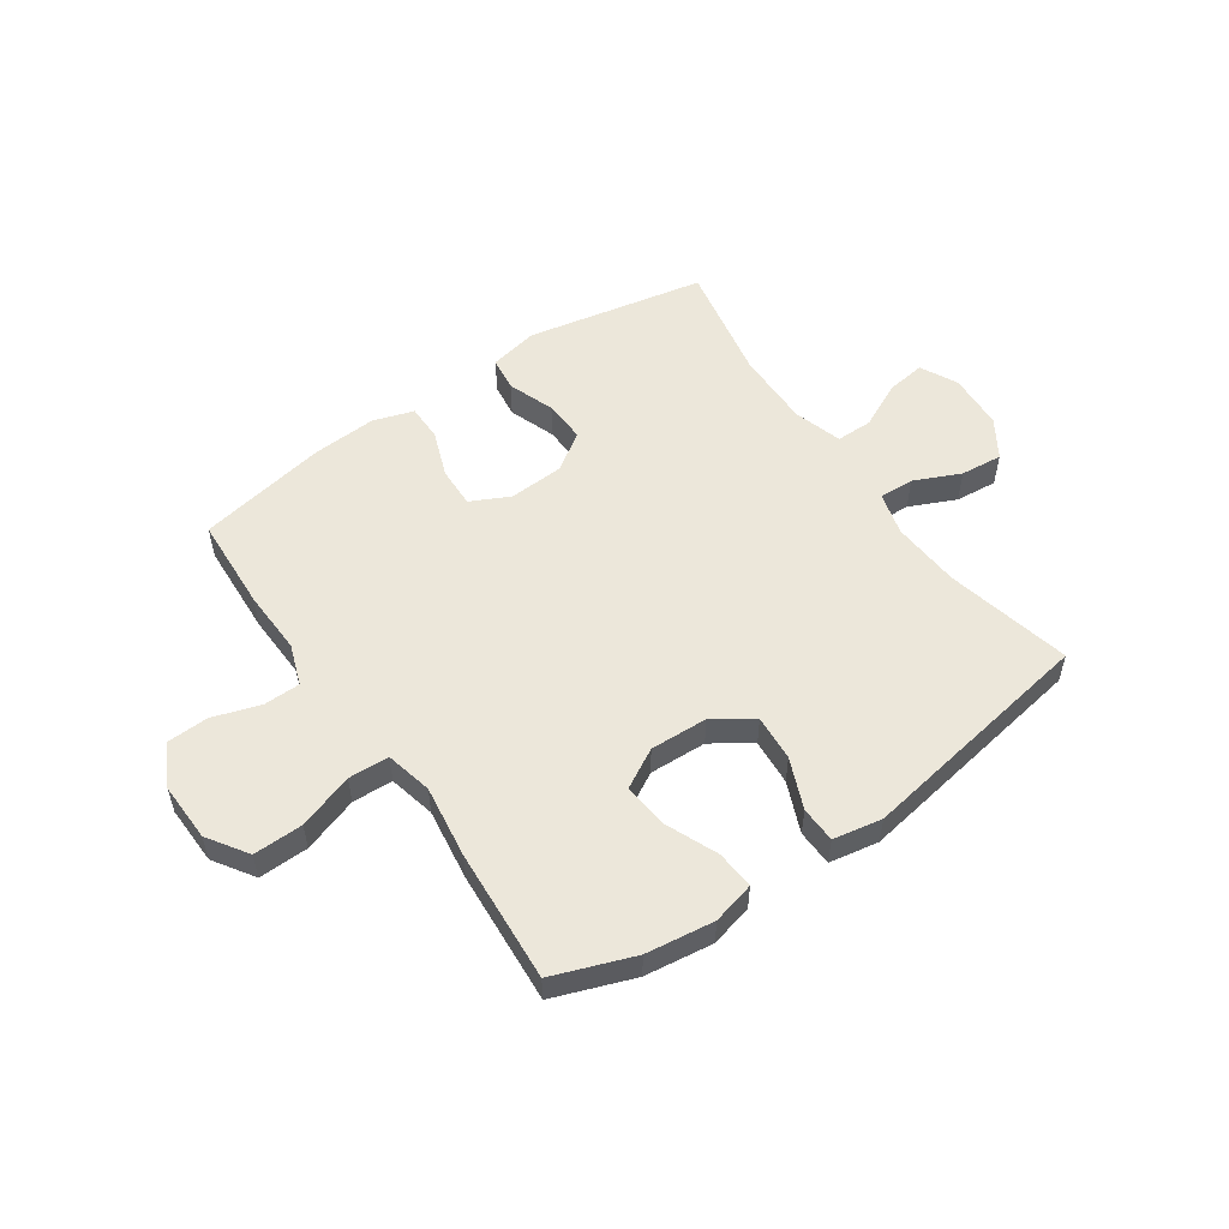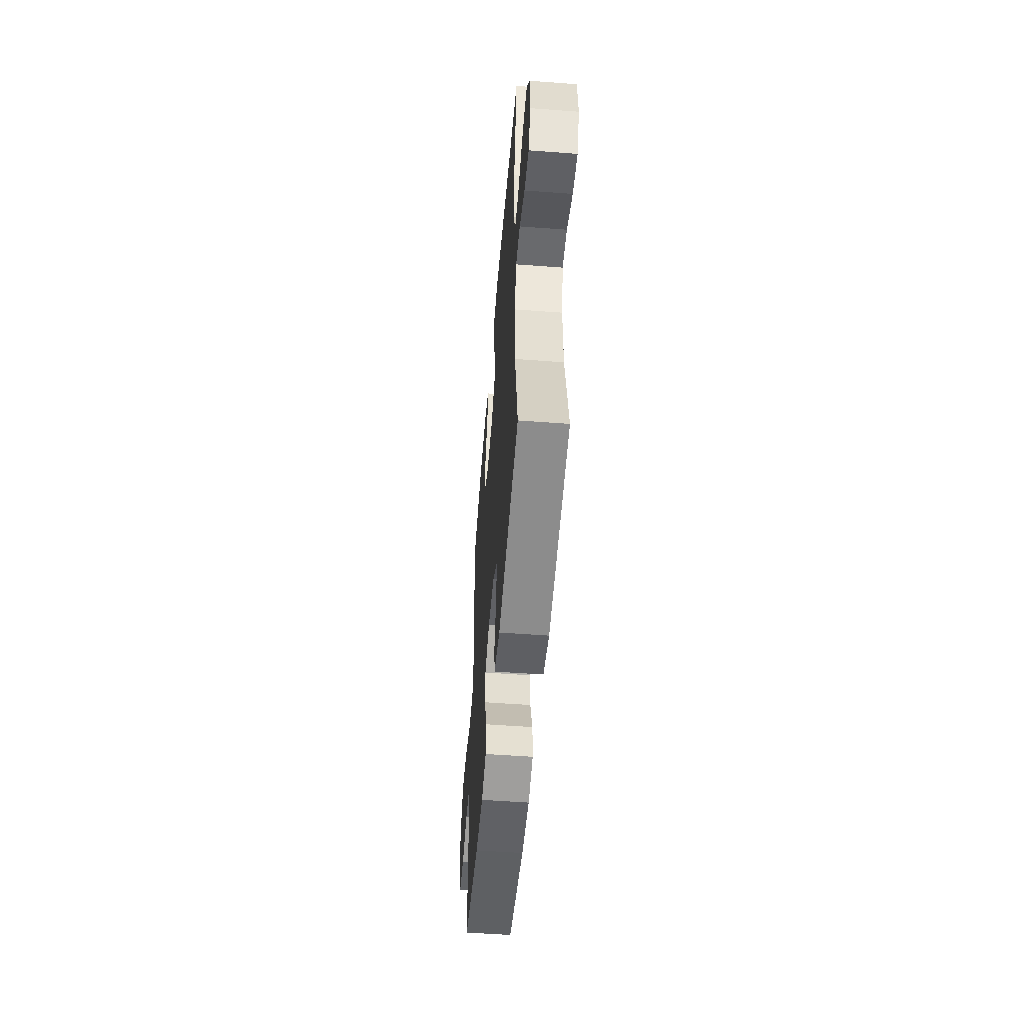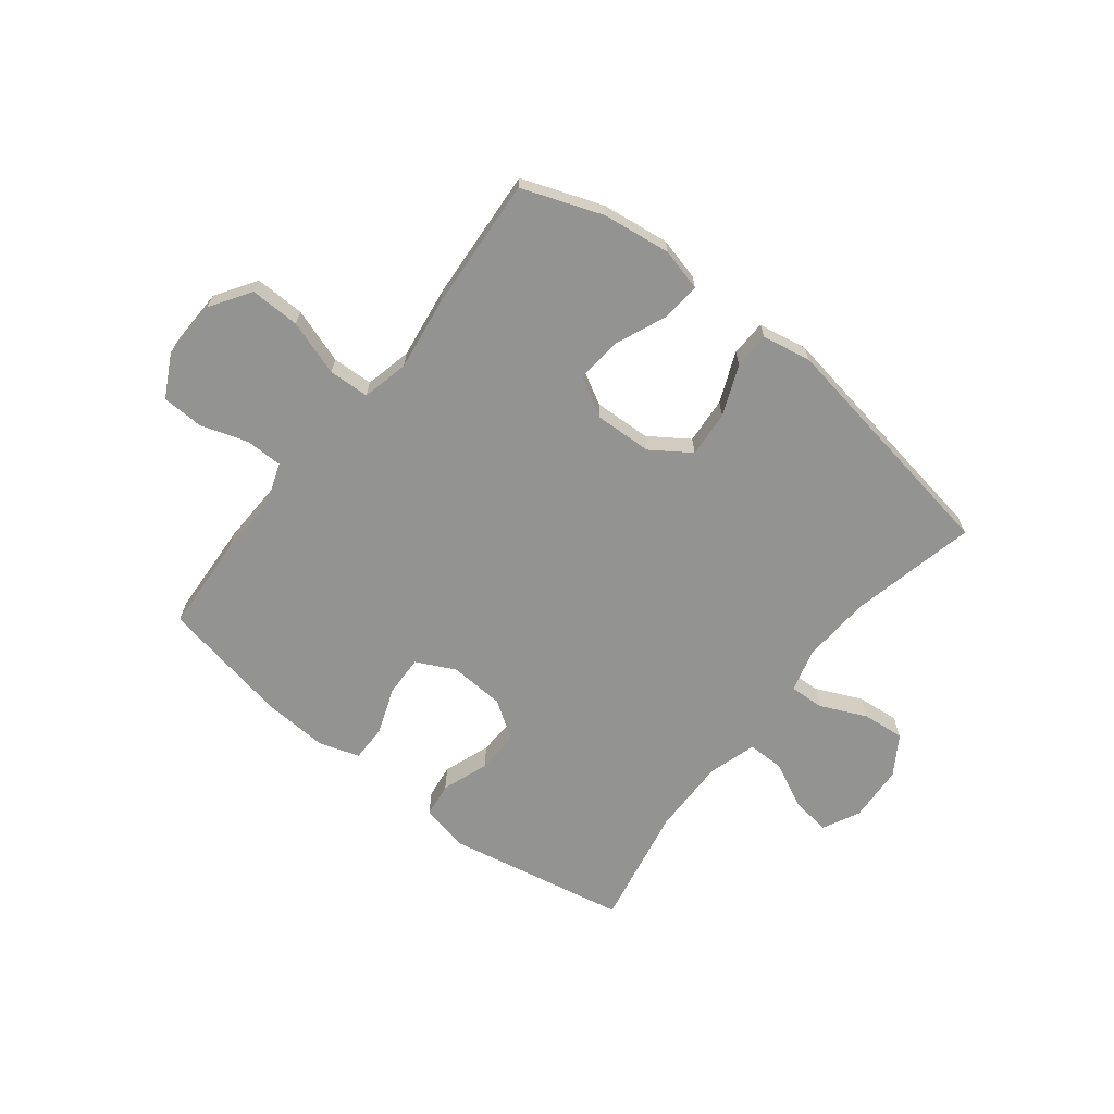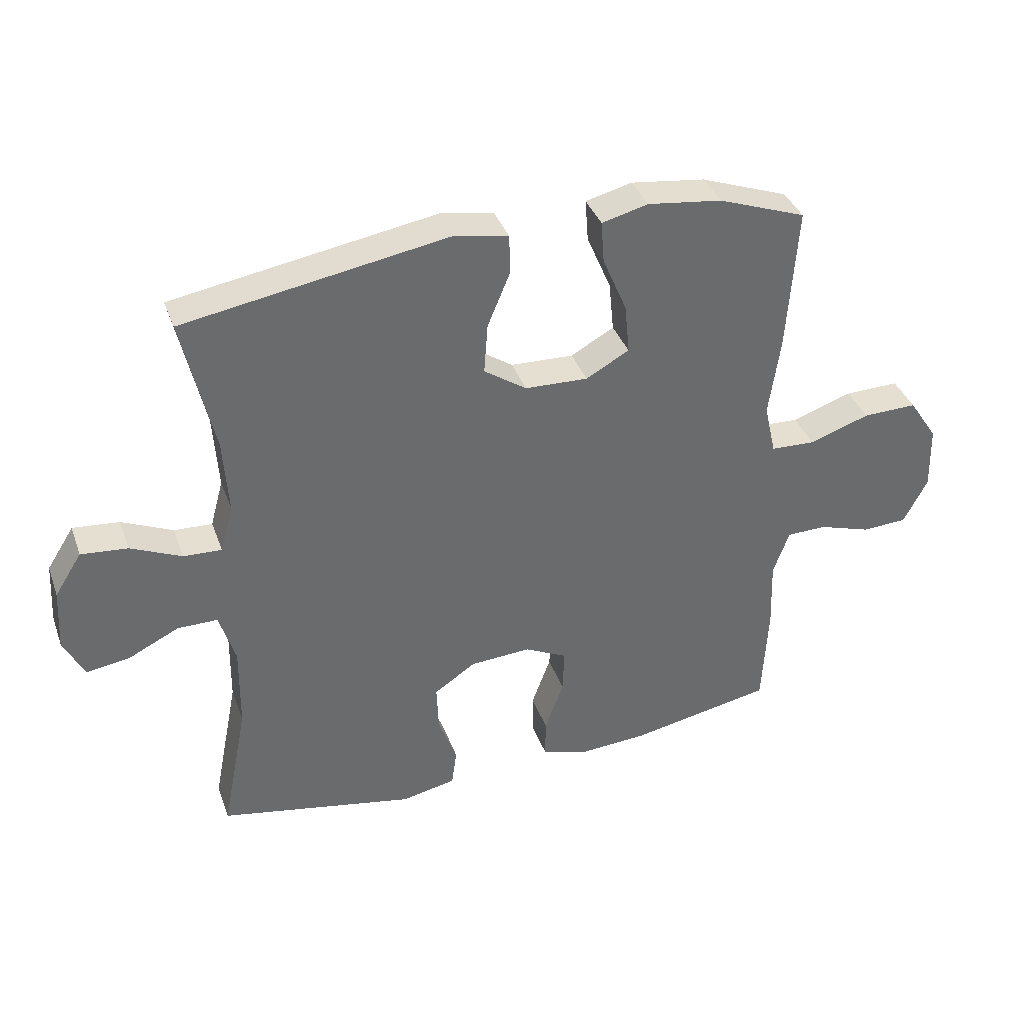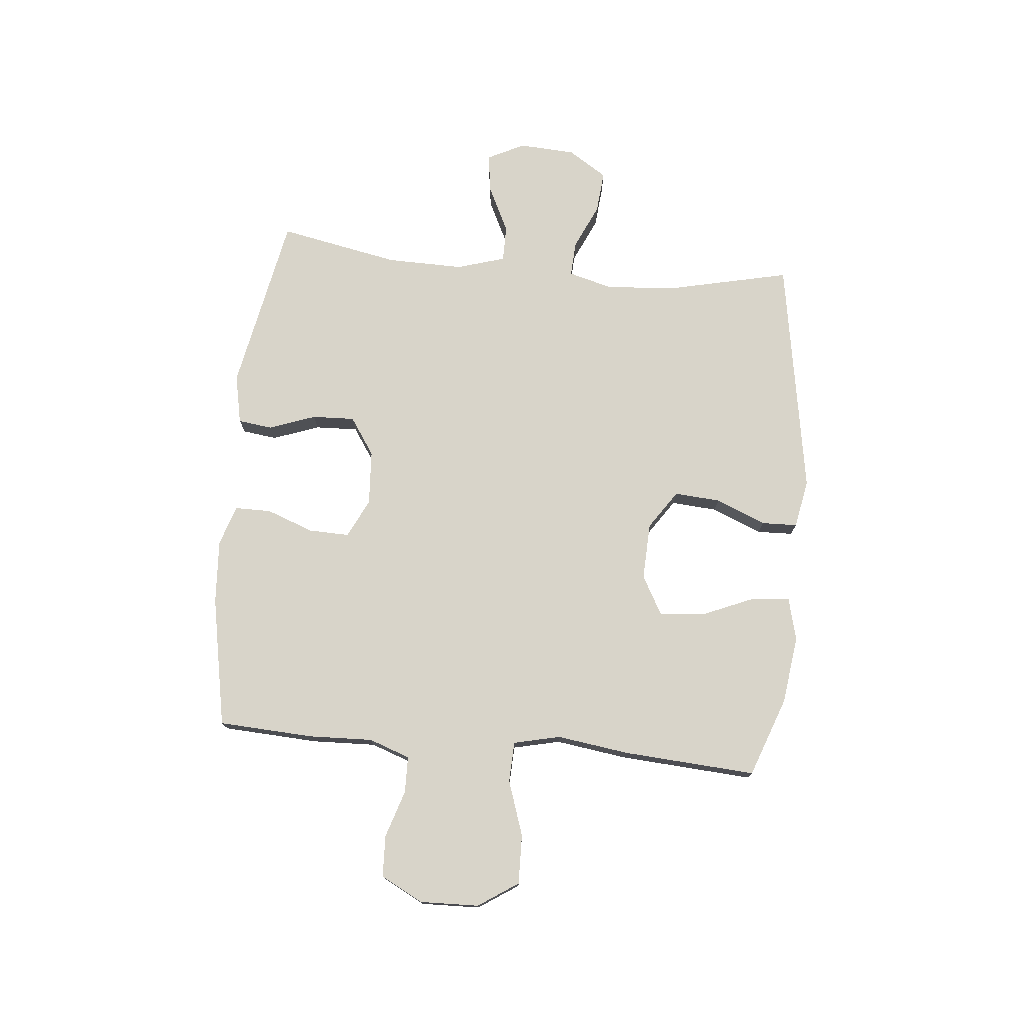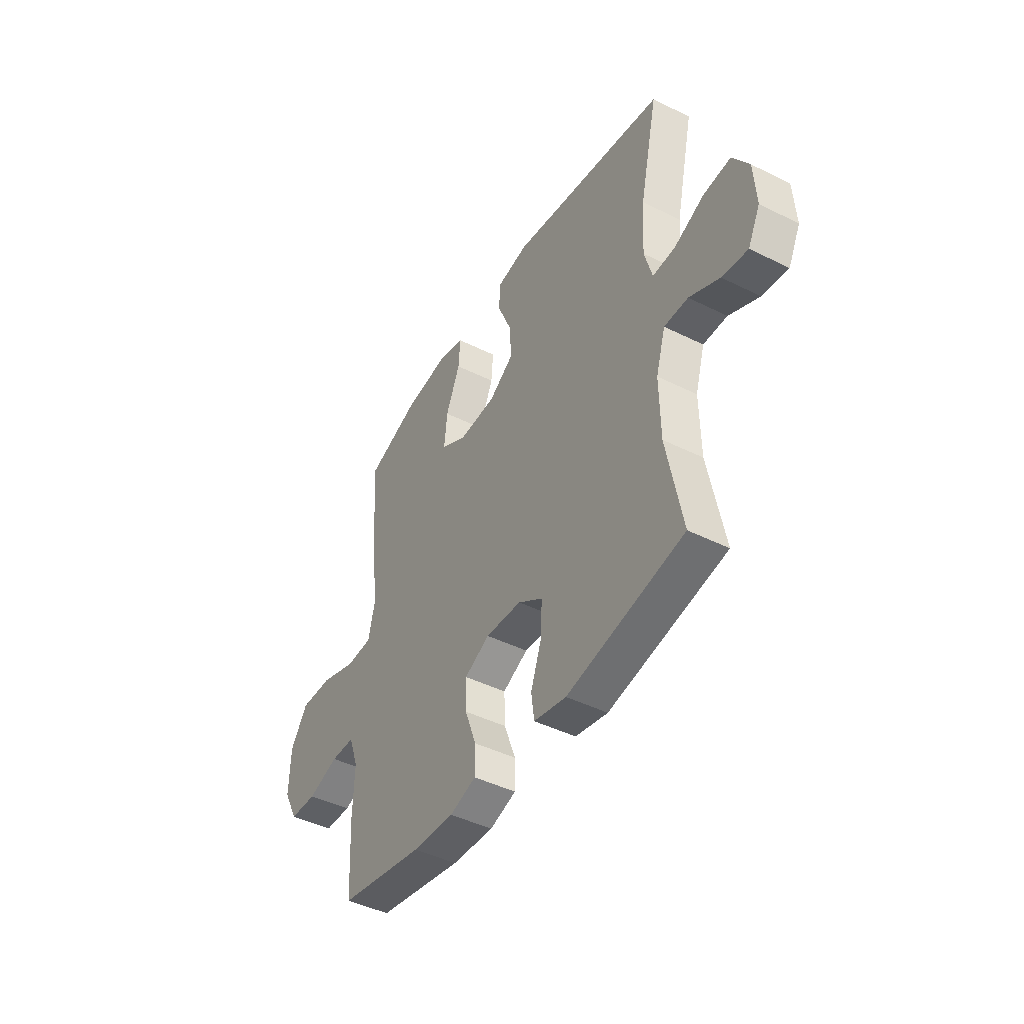
<metadata>
{"format":"obj","ext":"obj","renderer":"f3d","projection":"perspective","resolution":1024,"background":"white","views":[{"elev":53.9,"azim":-34.6,"up":"+Y"},{"elev":-53.1,"azim":85.4,"up":"+Z"},{"elev":-66.7,"azim":-38.1,"up":"+Y"},{"elev":37.5,"azim":161.2,"up":"+Z"},{"elev":75.5,"azim":-84.6,"up":"+Y"},{"elev":-44.6,"azim":59.9,"up":"+Z"}]}
</metadata>
<code>
v -0.5 0.07 -0.5
v -0.509 0.07 -0.331
v -0.505 0.07 -0.217
v -0.531 0.07 -0.144
v -0.596 0.07 -0.143
v -0.68 0.07 -0.17
v -0.754 0.07 -0.167
v -0.793 0.07 -0.092
v -0.79 0.07 0.013
v -0.743 0.07 0.084
v -0.655 0.07 0.082
v -0.557 0.07 0.049
v -0.485 0.07 0.052
v -0.466 0.07 0.135
v -0.484 0.07 0.263
v -0.5 0.07 0.5
v -0.358 0.07 0.552
v -0.237 0.07 0.568
v -0.162 0.07 0.549
v -0.167 0.07 0.481
v -0.206 0.07 0.389
v -0.214 0.07 0.308
v -0.144 0.07 0.269
v -0.042 0.07 0.273
v 0.027 0.07 0.32
v 0.021 0.07 0.402
v -0.016 0.07 0.491
v -0.014 0.07 0.555
v 0.073 0.07 0.571
v 0.5 0.07 0.5
v 0.45 0.07 0.277
v 0.442 0.07 0.154
v 0.463 0.07 0.077
v 0.525 0.07 0.08
v 0.607 0.07 0.117
v 0.682 0.07 0.124
v 0.726 0.07 0.055
v 0.732 0.07 -0.046
v 0.699 0.07 -0.112
v 0.629 0.07 -0.102
v 0.547 0.07 -0.062
v 0.482 0.07 -0.062
v 0.456 0.07 -0.148
v 0.458 0.07 -0.285
v 0.5 0.07 -0.5
v 0.182 0.07 -0.562
v 0.094 0.07 -0.544
v 0.086 0.07 -0.483
v 0.116 0.07 -0.4
v 0.119 0.07 -0.324
v 0.052 0.07 -0.279
v -0.046 0.07 -0.273
v -0.115 0.07 -0.307
v -0.113 0.07 -0.379
v -0.082 0.07 -0.463
v -0.082 0.07 -0.528
v -0.154 0.07 -0.551
v -0.268 0.07 -0.544
v -0.5 0 -0.5
v -0.509 0 -0.331
v -0.505 0 -0.217
v -0.531 0 -0.144
v -0.596 0 -0.143
v -0.68 0 -0.17
v -0.754 0 -0.167
v -0.793 0 -0.092
v -0.79 0 0.013
v -0.743 0 0.084
v -0.655 0 0.082
v -0.557 0 0.049
v -0.485 0 0.052
v -0.466 0 0.135
v -0.484 0 0.263
v -0.5 0 0.5
v -0.358 0 0.552
v -0.237 0 0.568
v -0.162 0 0.549
v -0.167 0 0.481
v -0.206 0 0.389
v -0.214 0 0.308
v -0.144 0 0.269
v -0.042 0 0.273
v 0.027 0 0.32
v 0.021 0 0.402
v -0.016 0 0.491
v -0.014 0 0.555
v 0.073 0 0.571
v 0.5 0 0.5
v 0.45 0 0.277
v 0.442 0 0.154
v 0.463 0 0.077
v 0.525 0 0.08
v 0.607 0 0.117
v 0.682 0 0.124
v 0.726 0 0.055
v 0.732 0 -0.046
v 0.699 0 -0.112
v 0.629 0 -0.102
v 0.547 0 -0.062
v 0.482 0 -0.062
v 0.456 0 -0.148
v 0.458 0 -0.285
v 0.5 0 -0.5
v 0.182 0 -0.562
v 0.094 0 -0.544
v 0.086 0 -0.483
v 0.116 0 -0.4
v 0.119 0 -0.324
v 0.052 0 -0.279
v -0.046 0 -0.273
v -0.115 0 -0.307
v -0.113 0 -0.379
v -0.082 0 -0.463
v -0.082 0 -0.528
v -0.154 0 -0.551
v -0.268 0 -0.544
f 54 55 56 57
f 53 54 57 58
f 46 47 48 49
f 44 45 46 49
f 43 44 49 50
f 42 43 50 51
f 38 39 40 41
f 38 41 42
f 37 38 42
f 34 35 36 37
f 33 34 37 42
f 32 33 42 51
f 28 29 30 31
f 26 27 28 31
f 25 26 31 32
f 24 25 32 51
f 18 19 20 21
f 18 21 22
f 17 18 22
f 14 15 16 17
f 13 14 17 22
f 9 10 11 12
f 9 12 13
f 8 9 13
f 5 6 7 8
f 4 5 8 13
f 3 4 13 22
f 53 58 1 2
f 52 53 2 3
f 23 24 51 52
f 3 22 23 52
f 115 114 113 112
f 116 115 112 111
f 107 106 105 104
f 107 104 103 102
f 108 107 102 101
f 109 108 101 100
f 99 98 97 96
f 100 99 96
f 100 96 95
f 95 94 93 92
f 100 95 92 91
f 109 100 91 90
f 89 88 87 86
f 89 86 85 84
f 90 89 84 83
f 109 90 83 82
f 79 78 77 76
f 80 79 76
f 80 76 75
f 75 74 73 72
f 80 75 72 71
f 70 69 68 67
f 71 70 67
f 71 67 66
f 66 65 64 63
f 71 66 63 62
f 80 71 62 61
f 60 59 116 111
f 61 60 111 110
f 110 109 82 81
f 110 81 80 61
f 1 59 60 2
f 2 60 61 3
f 3 61 62 4
f 4 62 63 5
f 5 63 64 6
f 6 64 65 7
f 7 65 66 8
f 8 66 67 9
f 9 67 68 10
f 10 68 69 11
f 11 69 70 12
f 12 70 71 13
f 13 71 72 14
f 14 72 73 15
f 15 73 74 16
f 16 74 75 17
f 17 75 76 18
f 18 76 77 19
f 19 77 78 20
f 20 78 79 21
f 21 79 80 22
f 22 80 81 23
f 23 81 82 24
f 24 82 83 25
f 25 83 84 26
f 26 84 85 27
f 27 85 86 28
f 28 86 87 29
f 29 87 88 30
f 30 88 89 31
f 31 89 90 32
f 32 90 91 33
f 33 91 92 34
f 34 92 93 35
f 35 93 94 36
f 36 94 95 37
f 37 95 96 38
f 38 96 97 39
f 39 97 98 40
f 40 98 99 41
f 41 99 100 42
f 42 100 101 43
f 43 101 102 44
f 44 102 103 45
f 45 103 104 46
f 46 104 105 47
f 47 105 106 48
f 48 106 107 49
f 49 107 108 50
f 50 108 109 51
f 51 109 110 52
f 52 110 111 53
f 53 111 112 54
f 54 112 113 55
f 55 113 114 56
f 56 114 115 57
f 57 115 116 58
f 58 116 59 1

</code>
